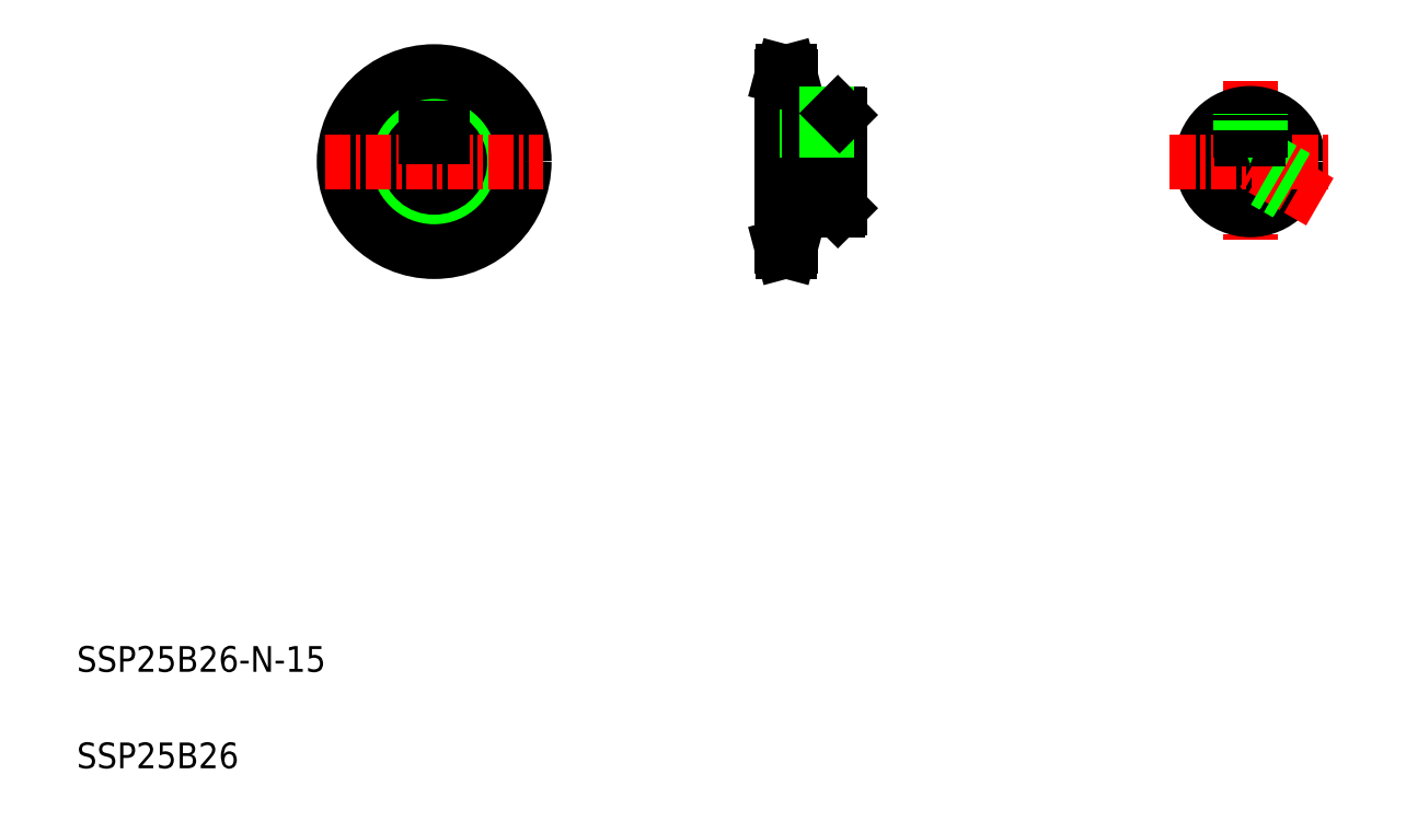
<metadata>
{"format":"dxf","ext":"dxf","renderer":"ezdxf+matplotlib","layout":"modelspace","background":"white","min_lineweight":24,"dpi":150}
</metadata>
<code>
0
SECTION
2
ENTITIES
0
LINE
8
CENTER
10
131.1
20
242.7
30
0
11
131.1
21
174.7
31
0
0
CIRCLE
8
CENTER
10
131.1
20
208.7
30
0
40
26.34
0
CIRCLE
8
0
10
131.1
20
208.7
30
0
40
15
0
LINE
8
0
10
257.2
20
223.2
30
0
11
257.2
21
194.2
31
0
0
CIRCLE
8
0
10
131.1
20
208.7
30
0
40
24.68
0
CIRCLE
8
0
10
131.1
20
208.7
30
0
40
28
0
ARC
8
0
10
131.1
20
208.7
30
0
40
8
50
108.2
51
71.79
0
LINE
8
0
10
239.2
20
235
30
0
11
239.2
21
182.4
31
0
0
LINE
8
CENTER
10
97.12
20
208.7
30
0
11
165.2
21
208.7
31
0
0
TEXT
8
0
10
20
20
50
30
0
40
8
1
SSP25B26-N-15
0
TEXT
8
0
10
20
20
20
30
0
40
8
1
SSP25B26
0
LINE
8
CENTER
10
234.2
20
208.7
30
0
11
259.2
21
208.7
31
0
0
LINE
8
0
10
242
20
193.7
30
0
11
256.7
21
193.7
31
0
0
LINE
8
0
10
239.2
20
201.2
30
0
11
257.2
21
201.2
31
0
0
LINE
8
0
10
242
20
193.7
30
0
11
242
21
182.4
31
0
0
LINE
8
CENTER
10
236.5
20
182.4
30
0
11
244.4
21
182.4
31
0
0
LINE
8
0
10
239.2
20
184
30
0
11
242
21
184
31
0
0
LINE
8
0
10
239.6
20
180.7
30
0
11
239.2
21
182.4
31
0
0
LINE
8
0
10
241.5
20
180.7
30
0
11
242
21
182.4
31
0
0
LINE
8
0
10
239.6
20
180.7
30
0
11
241.5
21
180.7
31
0
0
LINE
8
0
10
242
20
190.9
30
0
11
242
21
190.9
31
0
0
LINE
8
0
10
242
20
188
30
0
11
242
21
188
31
0
0
LINE
8
0
10
257.2
20
194.2
30
0
11
256.7
21
193.7
31
0
0
LINE
8
0
10
128.6
20
219
30
0
11
128.6
21
216.3
31
0
0
LINE
8
0
10
133.6
20
219
30
0
11
133.6
21
216.3
31
0
0
LINE
8
0
10
128.6
20
219
30
0
11
133.6
21
219
31
0
0
LINE
8
0
10
242
20
223.7
30
0
11
256.7
21
223.7
31
0
0
LINE
8
0
10
239.2
20
218.5
30
0
11
257.2
21
218.5
31
0
0
LINE
8
0
10
239.2
20
216.2
30
0
11
257.2
21
216.2
31
0
0
LINE
8
0
10
242
20
235
30
0
11
242
21
223.7
31
0
0
LINE
8
CENTER
10
250.2
20
225.7
30
0
11
250.2
21
211.4
31
0
0
LINE
8
0
10
247.2
20
223.7
30
0
11
247.2
21
218.5
31
0
0
LINE
8
0
10
247.7
20
223.7
30
0
11
247.7
21
218.5
31
0
0
LINE
8
CENTER
10
236.5
20
235
30
0
11
244.4
21
235
31
0
0
LINE
8
0
10
239.2
20
233.4
30
0
11
242
21
233.4
31
0
0
LINE
8
0
10
239.6
20
236.7
30
0
11
241.5
21
236.7
31
0
0
LINE
8
0
10
239.6
20
236.7
30
0
11
239.2
21
235
31
0
0
LINE
8
0
10
241.5
20
236.7
30
0
11
242
21
235
31
0
0
LINE
8
0
10
252.7
20
223.7
30
0
11
252.7
21
218.5
31
0
0
LINE
8
0
10
253.2
20
223.7
30
0
11
253.2
21
218.5
31
0
0
LINE
8
0
10
256.7
20
223.7
30
0
11
257.2
21
223.2
31
0
0
LINE
8
CENTER
10
384.9
20
233.7
30
0
11
384.9
21
183.7
31
0
0
ARC
8
0
10
384.9
20
208.7
30
0
40
7.5
50
113.6
51
66.42
0
CIRCLE
8
0
10
384.9
20
208.7
30
0
40
15
0
LINE
8
CENTER
10
359.9
20
208.7
30
0
11
409.9
21
208.7
31
0
0
LINE
8
CENTER
10
406.6
20
196.2
30
0
11
384.9
21
208.7
31
0
0
LINE
8
0
10
396.5
20
199.1
30
0
11
389.8
21
203
31
0
0
LINE
8
0
10
396.2
20
198.7
30
0
11
389.4
21
202.7
31
0
0
LINE
8
0
10
399.2
20
203.9
30
0
11
392.4
21
207.9
31
0
0
LINE
8
0
10
399
20
203.5
30
0
11
392.3
21
207.3
31
0
0
LINE
8
0
10
387.4
20
218.5
30
0
11
387.4
21
215.8
31
0
0
LINE
8
0
10
382.4
20
218.5
30
0
11
382.4
21
215.8
31
0
0
ARC
8
0
10
384.9
20
208.7
30
0
40
7.5
50
66.42
51
113.6
0
LINE
8
0
10
381.9
20
218.5
30
0
11
387.9
21
218.5
31
0
0
LINE
8
0
10
381.9
20
218.5
30
0
11
381.9
21
223.4
31
0
0
LINE
8
0
10
382.4
20
218.5
30
0
11
382.4
21
223.5
31
0
0
LINE
8
0
10
387.9
20
218.5
30
0
11
387.9
21
223.4
31
0
0
LINE
8
0
10
387.4
20
218.5
30
0
11
387.4
21
223.5
31
0
0
ENDSEC
0
EOF

</code>
